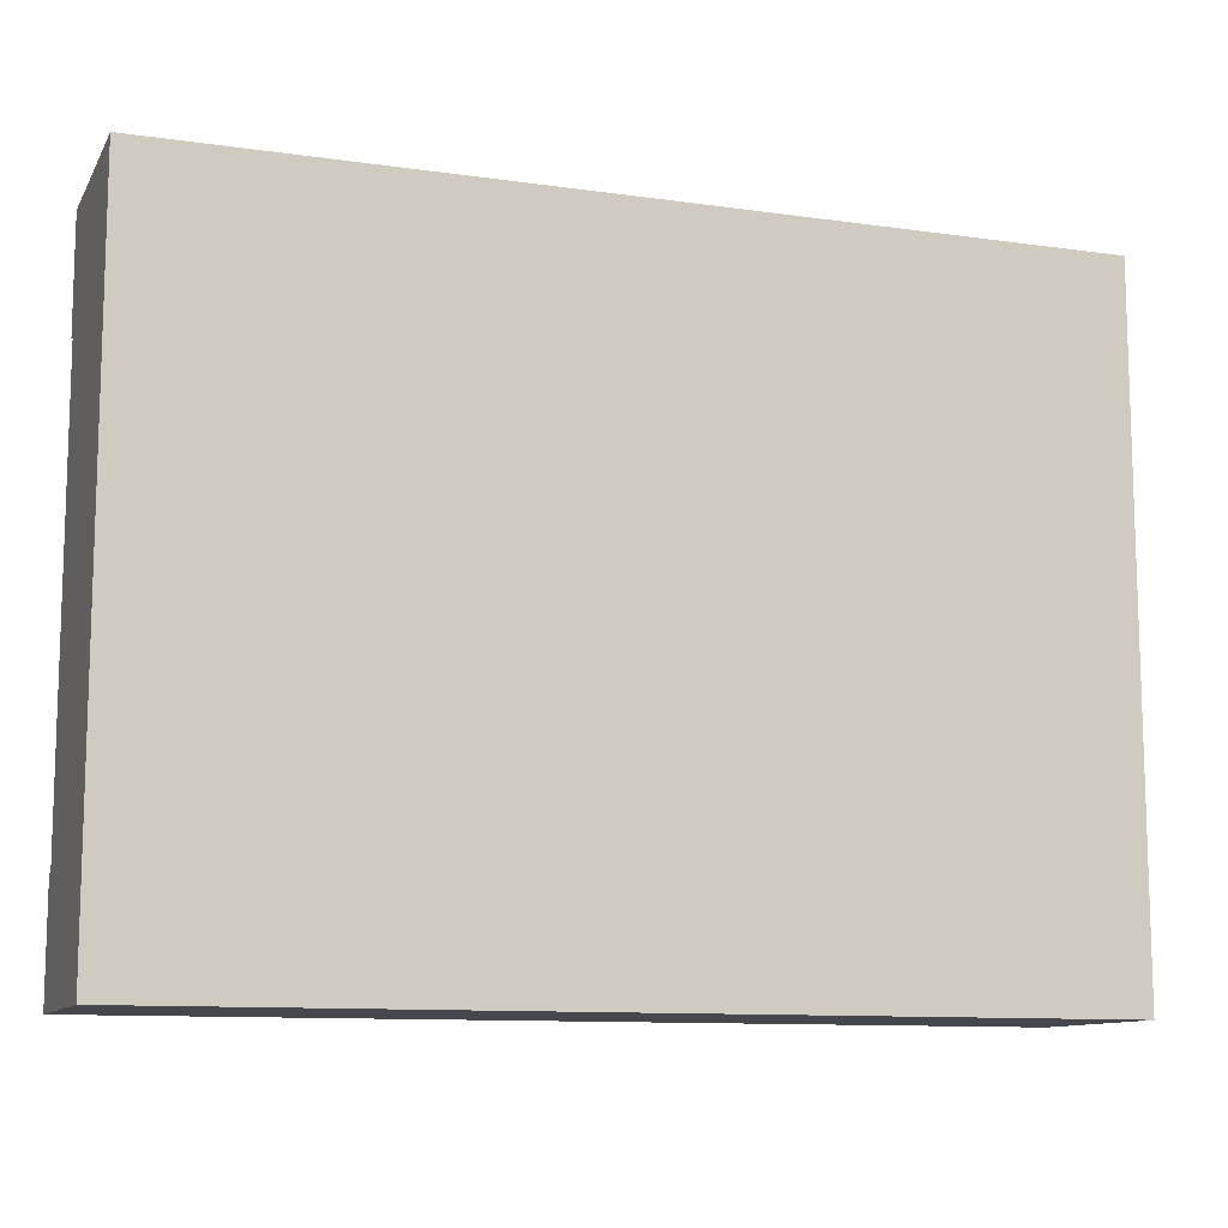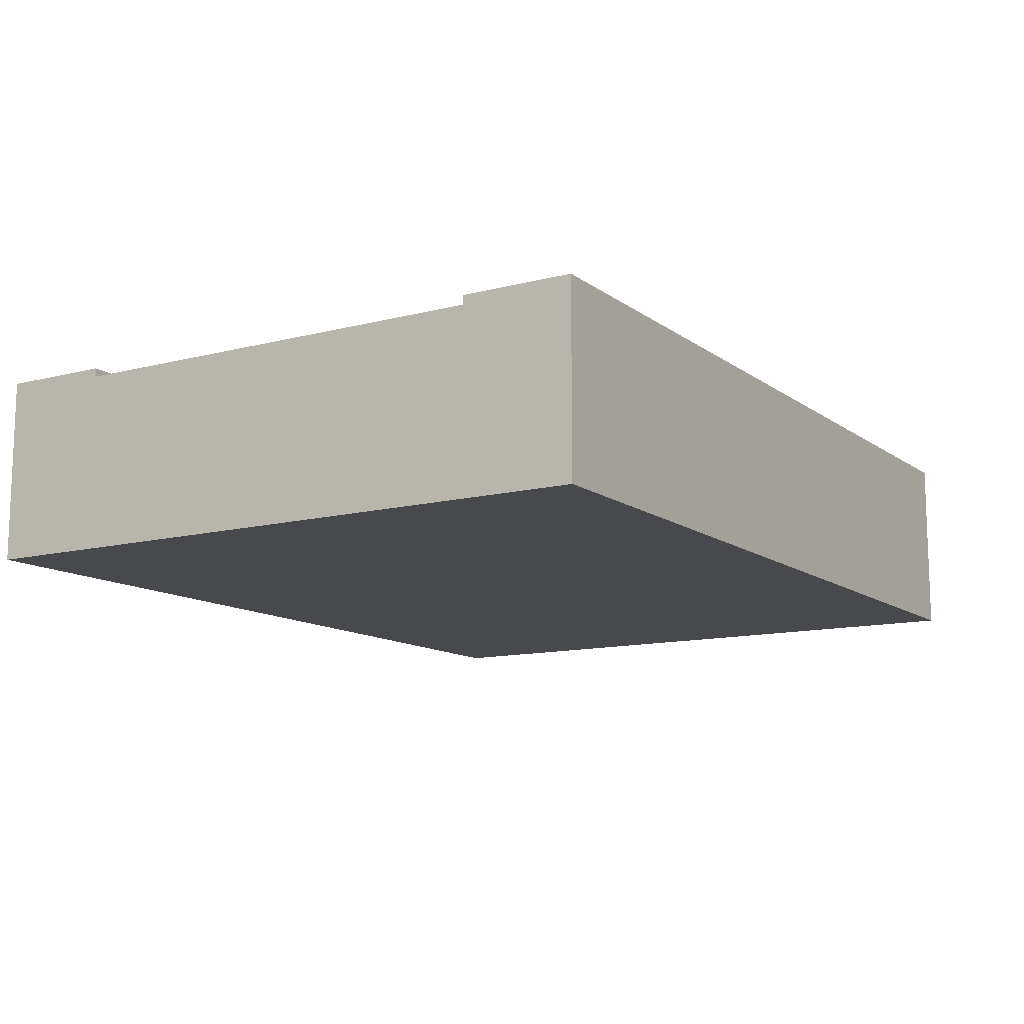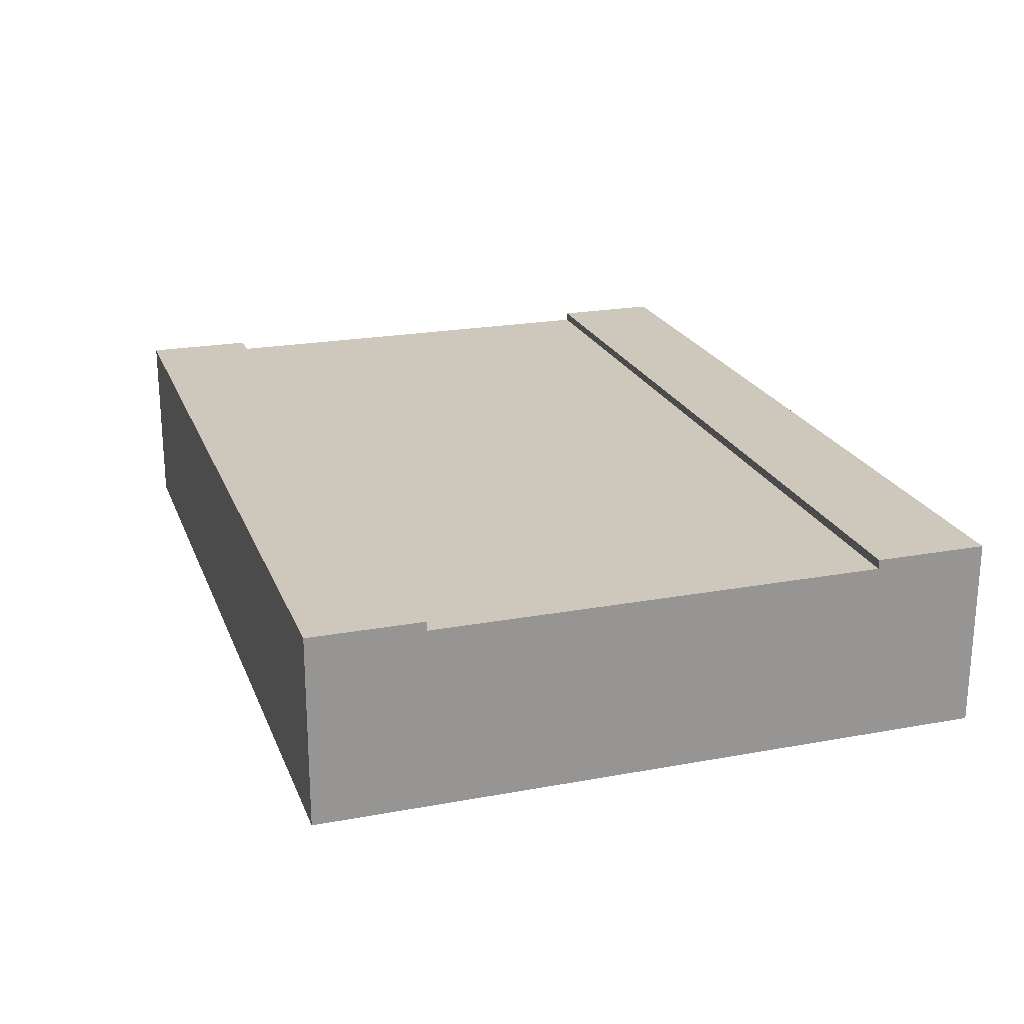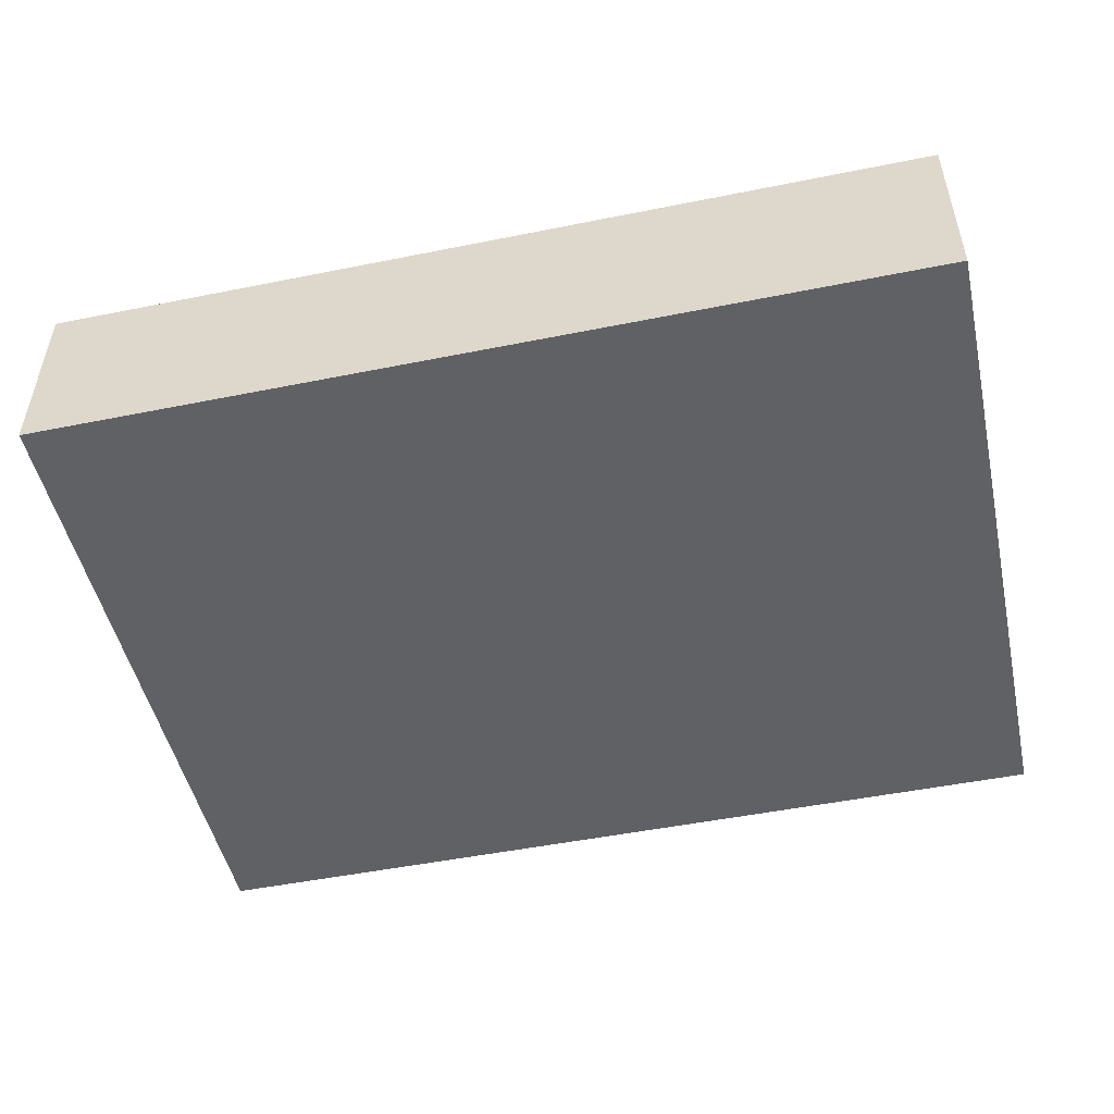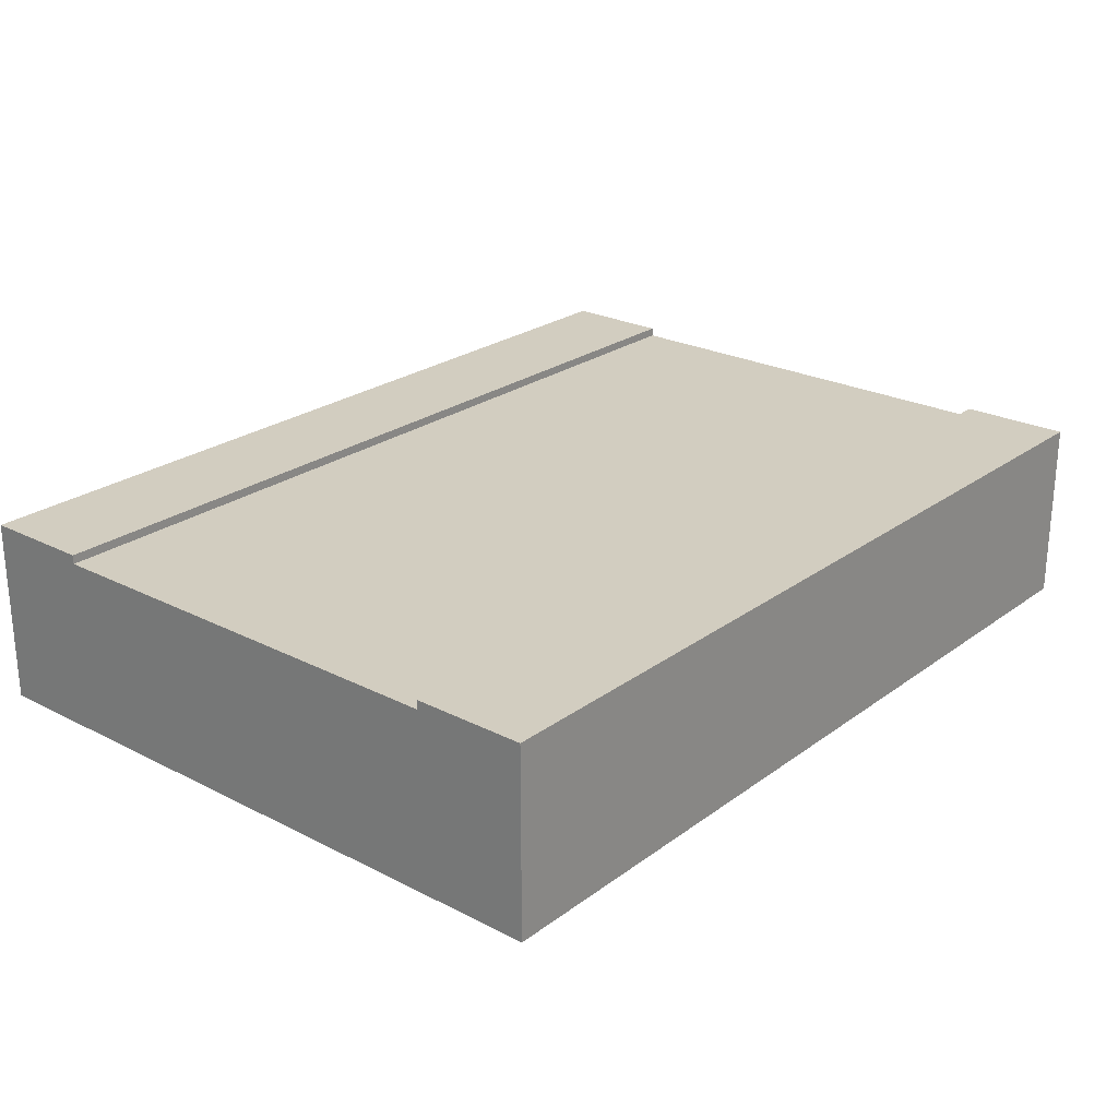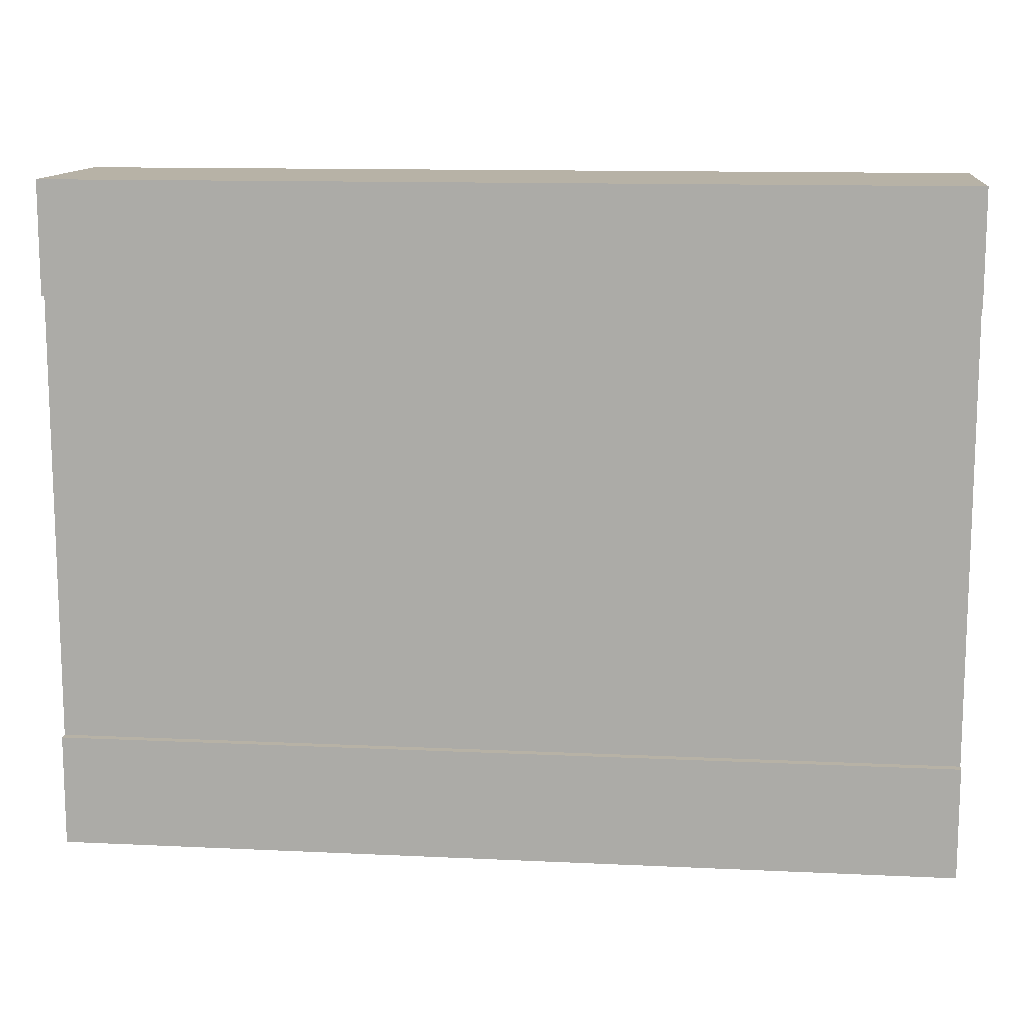
<metadata>
{"format":"obj","ext":"obj","renderer":"f3d","projection":"perspective","resolution":1024,"background":"white","views":[{"elev":-11.0,"azim":-19.3,"up":"+Z"},{"elev":-12.0,"azim":-58.4,"up":"+Y"},{"elev":21.9,"azim":72.1,"up":"+Y"},{"elev":-49.7,"azim":-167.5,"up":"+Y"},{"elev":24.4,"azim":130.0,"up":"+Y"},{"elev":12.5,"azim":-173.7,"up":"+Z"}]}
</metadata>
<code>
g tile136
v 0.5 0.21 -0.25
v -0.5 0.21 -0.25
v 0.5 0.21 -0.375
v -0.5 0.21 -0.375
v 0.5 0 0.375
v 0.5 2.623e-14 -0.375
v -0.5 2.593e-14 0.375
v -0.5 0 -0.375
v -0.5 0.2 0.25
v 0.5 0.2 0.25
v -0.5 0.21 0.25
v 0.5 0.21 0.25
v 0.5 0.2 -0.25
v 0.125 0.2 -0.25
v -0.125 0.2 -0.25
v -0.5 0.2 -0.25
v 0.5 0.21 0.375
v -0.5 0.21 0.375
v 0.5 0.1 0.25
v 0.5 0.1 -0.25
v -0.5 0.1 -0.25
v -0.5 0.1 0.25
v 0.125 0.2 -0.1875
v -0.125 0.2 -0.1875
v 0.125 0.2 0.1875
v -0.125 0.2 0.1875
v 0.125 0.2 0.125
v -0.125 0.2 0.125
v 0.125 0.2 0.0625
v -0.125 0.2 0.0625
v 0.125 0.2 0
v -0.125 0.2 0
v 0.125 0.2 -0.125
v 0.125 0.2 -0.0625
v -0.125 0.2 -0.125
v -0.125 0.2 -0.0625
f 3 2 1
f 2 3 4
f 7 6 5
f 6 7 8
f 11 10 9
f 10 11 12
f 1 14 13
f 14 1 15
f 15 1 16
f 16 1 2
f 12 18 17
f 18 12 11
f 17 7 5
f 7 17 18
f 4 6 8
f 6 4 3
f 17 10 12
f 10 17 19
f 5 19 17
f 5 20 19
f 6 20 5
f 6 1 20
f 1 6 3
f 20 1 13
f 8 21 4
f 21 8 7
f 21 7 22
f 22 7 9
f 9 7 11
f 11 7 18
f 21 2 4
f 2 21 16
f 15 23 14
f 23 15 24
f 27 26 25
f 26 27 28
f 31 30 29
f 30 31 32
f 35 34 33
f 34 35 36
f 22 16 21
f 16 22 9
f 10 20 13
f 20 10 19
f 29 27 25
f 27 29 30
f 27 30 28
f 28 30 32
f 28 32 26
f 13 29 25
f 29 13 14
f 29 14 33
f 33 14 23
f 33 23 35
f 35 23 24
f 35 24 36
f 36 24 32
f 25 10 13
f 10 25 9
f 9 25 26
f 9 26 32
f 9 32 24
f 24 16 9
f 16 24 15
f 33 31 29
f 31 36 32
f 31 33 34
f 31 34 36

</code>
